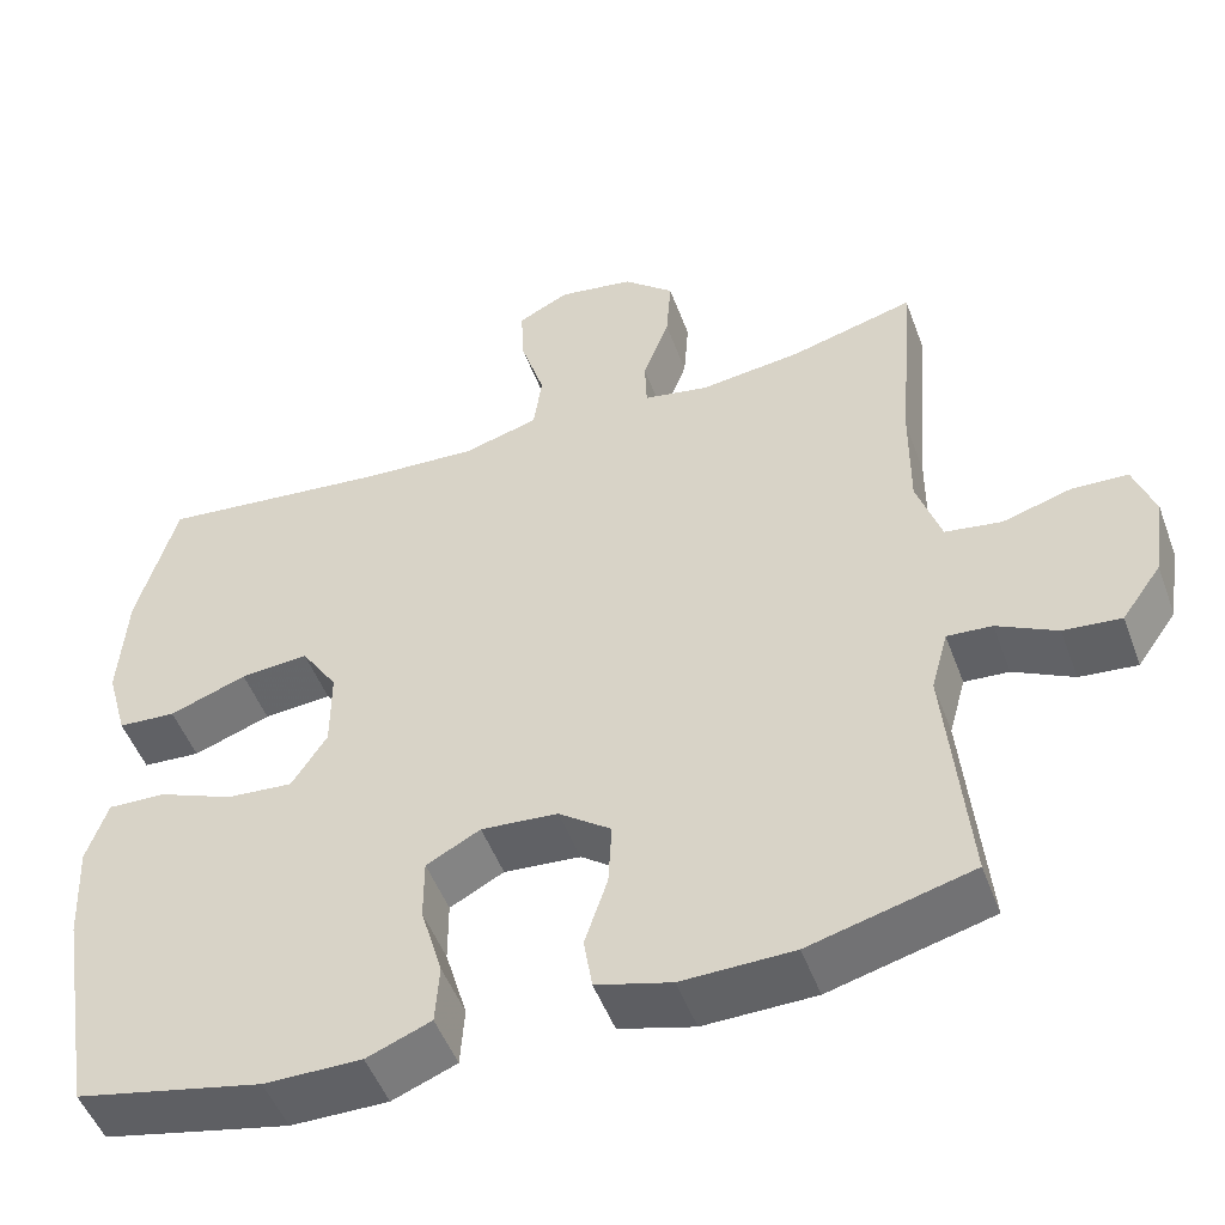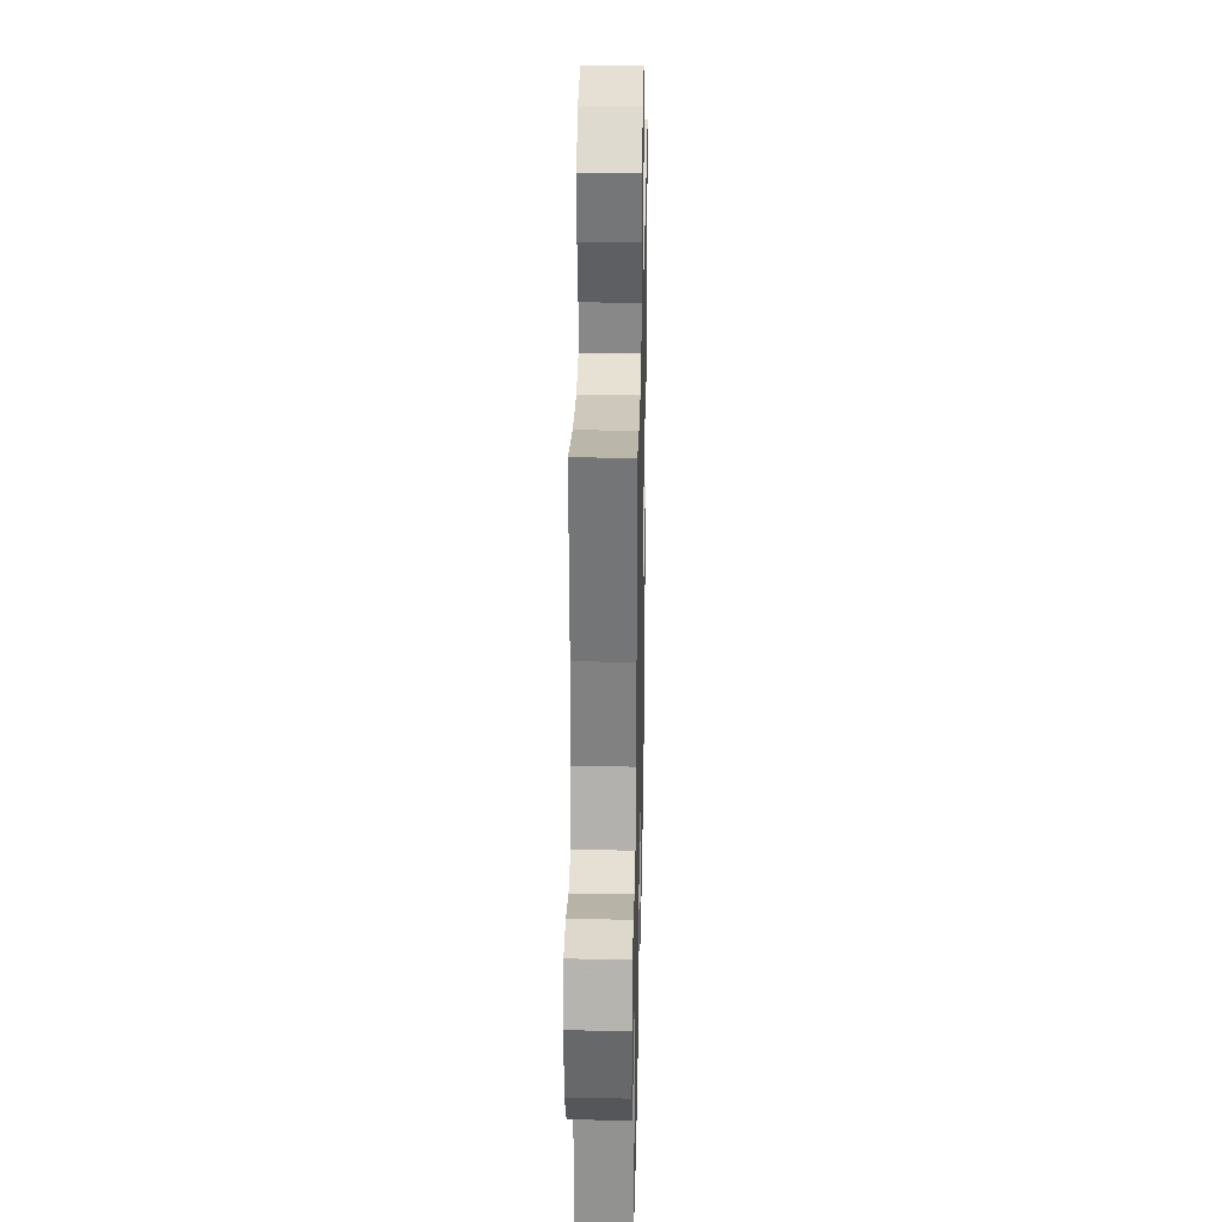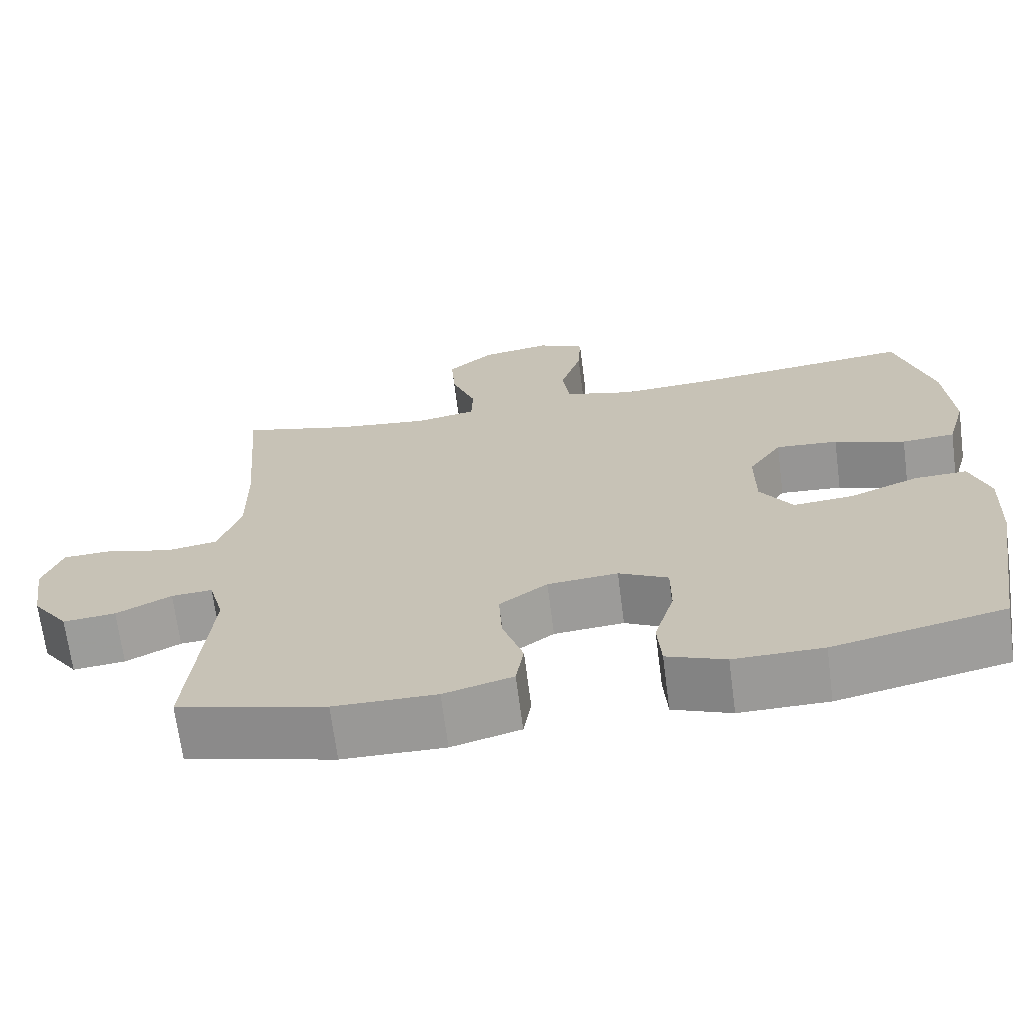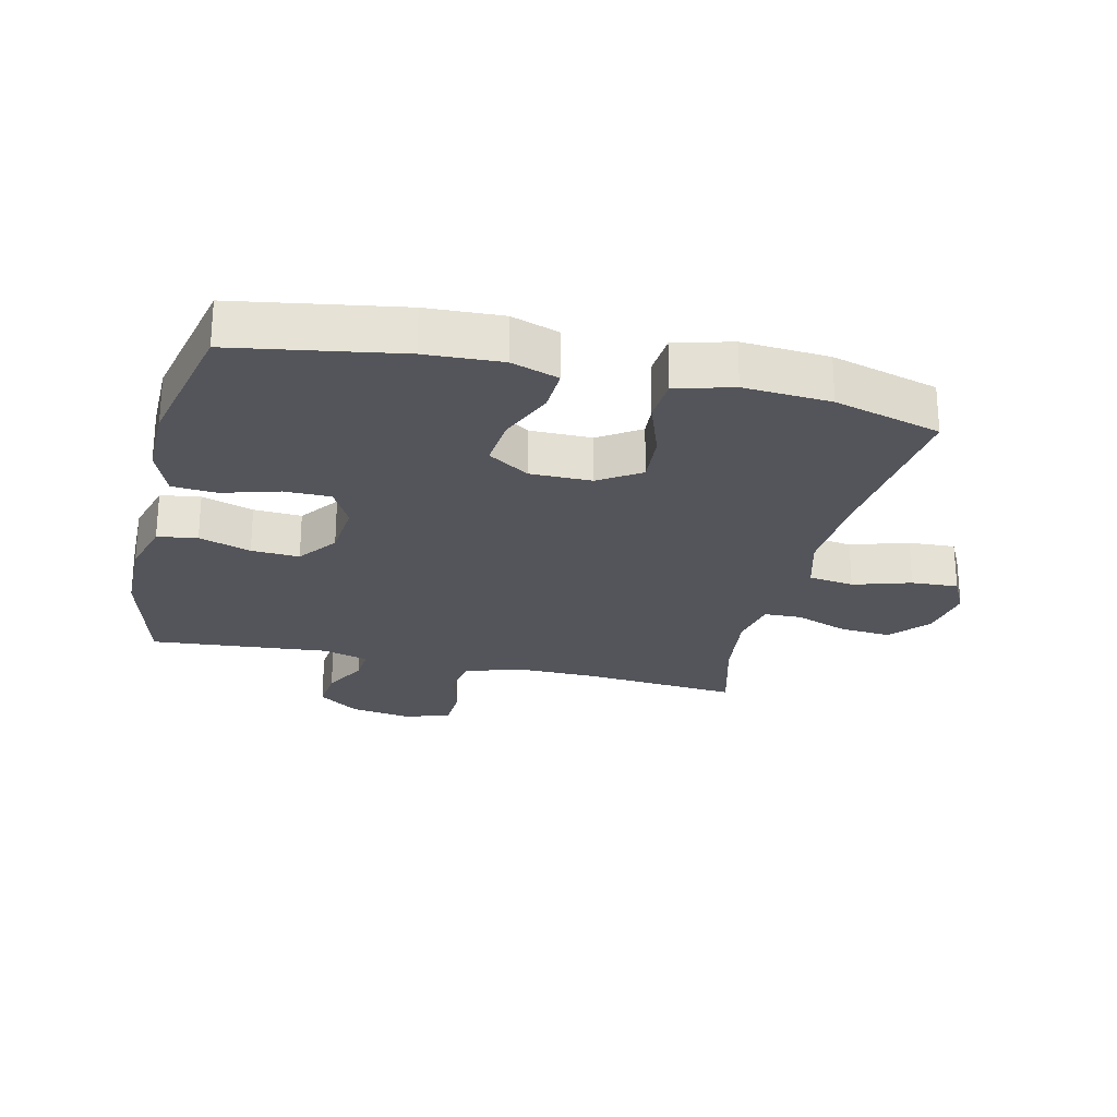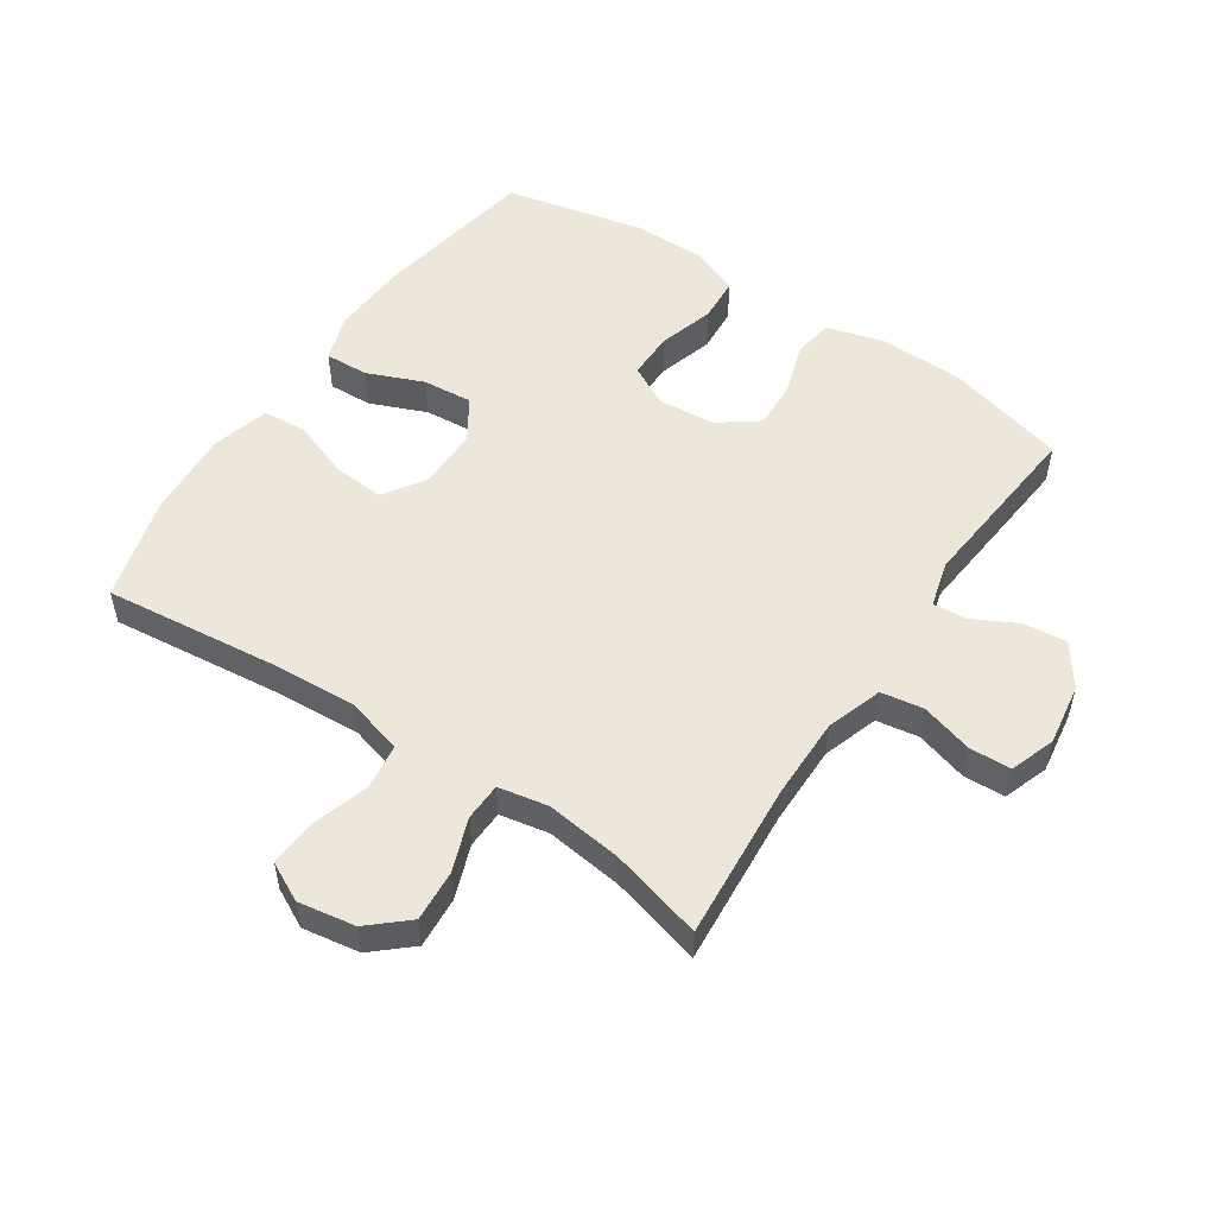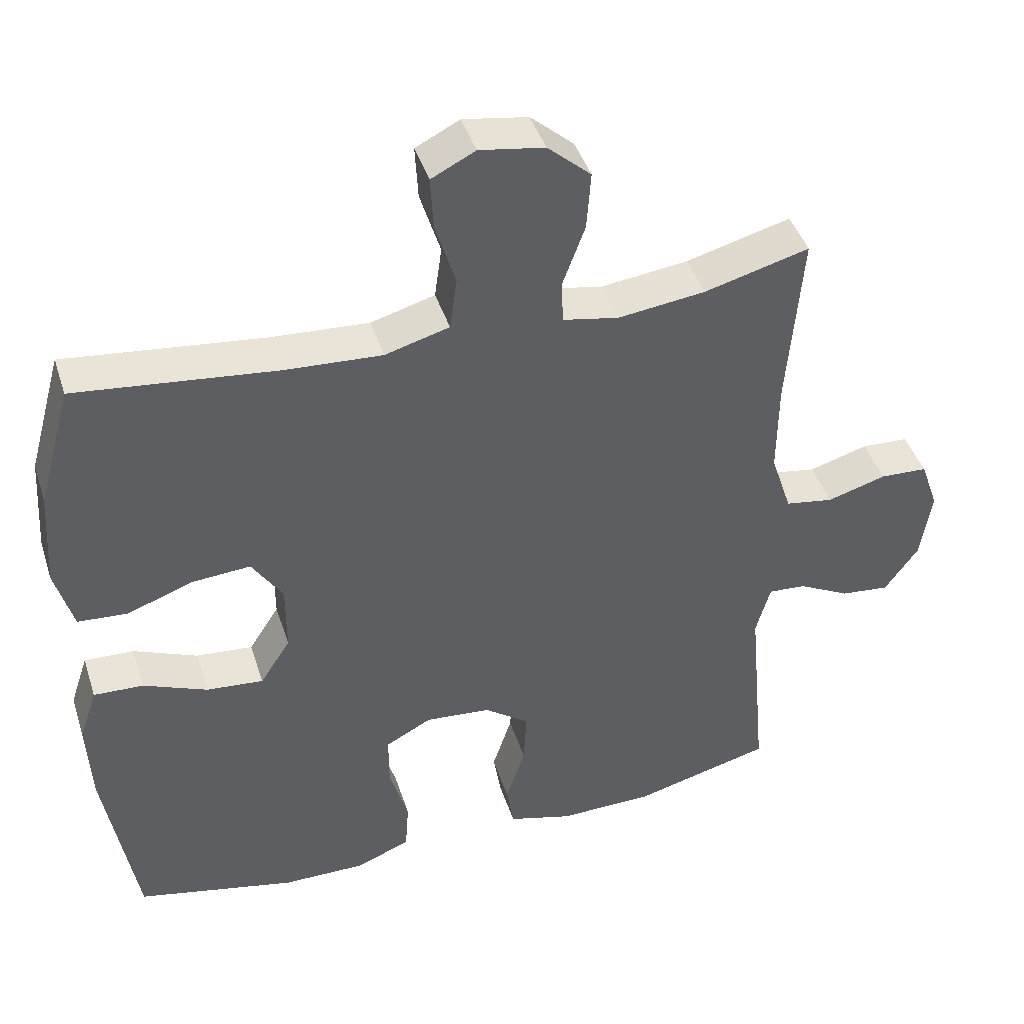
<metadata>
{"format":"obj","ext":"obj","renderer":"f3d","projection":"perspective","resolution":1024,"background":"white","views":[{"elev":-50.2,"azim":20.1,"up":"+Z"},{"elev":28.9,"azim":91.2,"up":"+Z"},{"elev":-68.8,"azim":-172.6,"up":"+Z"},{"elev":-25.0,"azim":-103.3,"up":"+Y"},{"elev":52.8,"azim":33.9,"up":"+Y"},{"elev":43.0,"azim":-17.4,"up":"+Z"}]}
</metadata>
<code>
v -0.5 0.07 -0.5
v -0.544 0.07 -0.238
v -0.55 0.07 -0.118
v -0.525 0.07 -0.043
v -0.456 0.07 -0.046
v -0.367 0.07 -0.083
v -0.288 0.07 -0.09
v -0.246 0.07 -0.025
v -0.246 0.07 0.072
v -0.289 0.07 0.138
v -0.37 0.07 0.132
v -0.462 0.07 0.099
v -0.531 0.07 0.104
v -0.556 0.07 0.194
v -0.547 0.07 0.331
v -0.5 0.07 0.5
v -0.222 0.07 0.469
v -0.088 0.07 0.461
v 0.001 0.07 0.486
v 0.011 0.07 0.558
v -0.017 0.07 0.649
v -0.021 0.07 0.723
v 0.04 0.07 0.754
v 0.13 0.07 0.739
v 0.19 0.07 0.686
v 0.184 0.07 0.605
v 0.153 0.07 0.521
v 0.155 0.07 0.461
v 0.233 0.07 0.446
v 0.354 0.07 0.461
v 0.5 0.07 0.5
v 0.48 0.07 0.252
v 0.479 0.07 0.122
v 0.508 0.07 0.034
v 0.575 0.07 0.023
v 0.657 0.07 0.047
v 0.723 0.07 0.044
v 0.748 0.07 -0.027
v 0.733 0.07 -0.125
v 0.686 0.07 -0.191
v 0.618 0.07 -0.184
v 0.547 0.07 -0.147
v 0.494 0.07 -0.143
v 0.474 0.07 -0.216
v 0.5 0.07 -0.5
v 0.308 0.07 -0.55
v 0.176 0.07 -0.552
v 0.087 0.07 -0.527
v 0.077 0.07 -0.464
v 0.104 0.07 -0.382
v 0.108 0.07 -0.306
v 0.046 0.07 -0.26
v -0.045 0.07 -0.252
v -0.109 0.07 -0.286
v -0.109 0.07 -0.36
v -0.083 0.07 -0.449
v -0.088 0.07 -0.52
v -0.164 0.07 -0.55
v -0.279 0.07 -0.549
v -0.5 0 -0.5
v -0.544 0 -0.238
v -0.55 0 -0.118
v -0.525 0 -0.043
v -0.456 0 -0.046
v -0.367 0 -0.083
v -0.288 0 -0.09
v -0.246 0 -0.025
v -0.246 0 0.072
v -0.289 0 0.138
v -0.37 0 0.132
v -0.462 0 0.099
v -0.531 0 0.104
v -0.556 0 0.194
v -0.547 0 0.331
v -0.5 0 0.5
v -0.222 0 0.469
v -0.088 0 0.461
v 0.001 0 0.486
v 0.011 0 0.558
v -0.017 0 0.649
v -0.021 0 0.723
v 0.04 0 0.754
v 0.13 0 0.739
v 0.19 0 0.686
v 0.184 0 0.605
v 0.153 0 0.521
v 0.155 0 0.461
v 0.233 0 0.446
v 0.354 0 0.461
v 0.5 0 0.5
v 0.48 0 0.252
v 0.479 0 0.122
v 0.508 0 0.034
v 0.575 0 0.023
v 0.657 0 0.047
v 0.723 0 0.044
v 0.748 0 -0.027
v 0.733 0 -0.125
v 0.686 0 -0.191
v 0.618 0 -0.184
v 0.547 0 -0.147
v 0.494 0 -0.143
v 0.474 0 -0.216
v 0.5 0 -0.5
v 0.308 0 -0.55
v 0.176 0 -0.552
v 0.087 0 -0.527
v 0.077 0 -0.464
v 0.104 0 -0.382
v 0.108 0 -0.306
v 0.046 0 -0.26
v -0.045 0 -0.252
v -0.109 0 -0.286
v -0.109 0 -0.36
v -0.083 0 -0.449
v -0.088 0 -0.52
v -0.164 0 -0.55
v -0.279 0 -0.549
f 55 56 57 58
f 54 55 58 59
f 47 48 49 50
f 47 50 51
f 44 45 46 47
f 43 44 47 51
f 39 40 41 42
f 39 42 43
f 38 39 43
f 35 36 37 38
f 34 35 38 43
f 33 34 43 51
f 30 31 32
f 29 30 32 33
f 28 29 33 51
f 24 25 26 27
f 20 21 22 23
f 19 20 23 24
f 14 15 16 17
f 14 17 18
f 11 12 13 14
f 10 11 14 18
f 9 10 18 19
f 3 4 5 6
f 3 6 7
f 2 3 7
f 54 59 1 2
f 53 54 2 7
f 52 53 7 8
f 19 24 27 28
f 19 28 51 52
f 8 9 19 52
f 117 116 115 114
f 118 117 114 113
f 109 108 107 106
f 110 109 106
f 106 105 104 103
f 110 106 103 102
f 101 100 99 98
f 102 101 98
f 102 98 97
f 97 96 95 94
f 102 97 94 93
f 110 102 93 92
f 91 90 89
f 92 91 89 88
f 110 92 88 87
f 86 85 84 83
f 82 81 80 79
f 83 82 79 78
f 76 75 74 73
f 77 76 73
f 73 72 71 70
f 77 73 70 69
f 78 77 69 68
f 65 64 63 62
f 66 65 62
f 66 62 61
f 61 60 118 113
f 66 61 113 112
f 67 66 112 111
f 87 86 83 78
f 111 110 87 78
f 111 78 68 67
f 1 60 61 2
f 2 61 62 3
f 3 62 63 4
f 4 63 64 5
f 5 64 65 6
f 6 65 66 7
f 7 66 67 8
f 8 67 68 9
f 9 68 69 10
f 10 69 70 11
f 11 70 71 12
f 12 71 72 13
f 13 72 73 14
f 14 73 74 15
f 15 74 75 16
f 16 75 76 17
f 17 76 77 18
f 18 77 78 19
f 19 78 79 20
f 20 79 80 21
f 21 80 81 22
f 22 81 82 23
f 23 82 83 24
f 24 83 84 25
f 25 84 85 26
f 26 85 86 27
f 27 86 87 28
f 28 87 88 29
f 29 88 89 30
f 30 89 90 31
f 31 90 91 32
f 32 91 92 33
f 33 92 93 34
f 34 93 94 35
f 35 94 95 36
f 36 95 96 37
f 37 96 97 38
f 38 97 98 39
f 39 98 99 40
f 40 99 100 41
f 41 100 101 42
f 42 101 102 43
f 43 102 103 44
f 44 103 104 45
f 45 104 105 46
f 46 105 106 47
f 47 106 107 48
f 48 107 108 49
f 49 108 109 50
f 50 109 110 51
f 51 110 111 52
f 52 111 112 53
f 53 112 113 54
f 54 113 114 55
f 55 114 115 56
f 56 115 116 57
f 57 116 117 58
f 58 117 118 59
f 59 118 60 1

</code>
